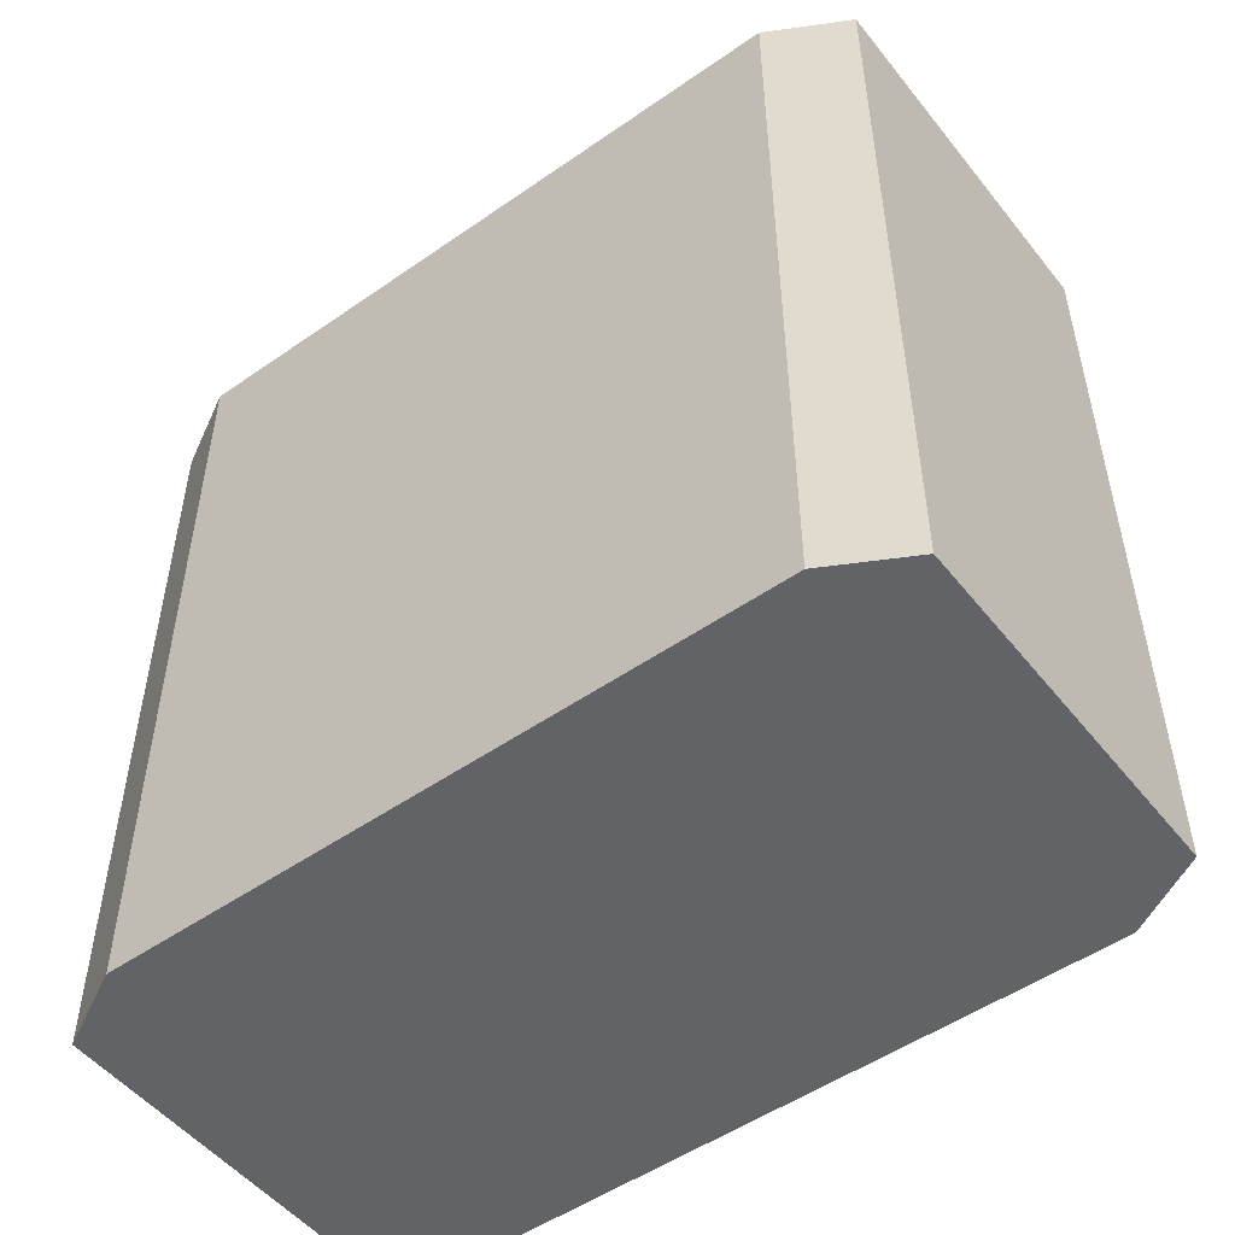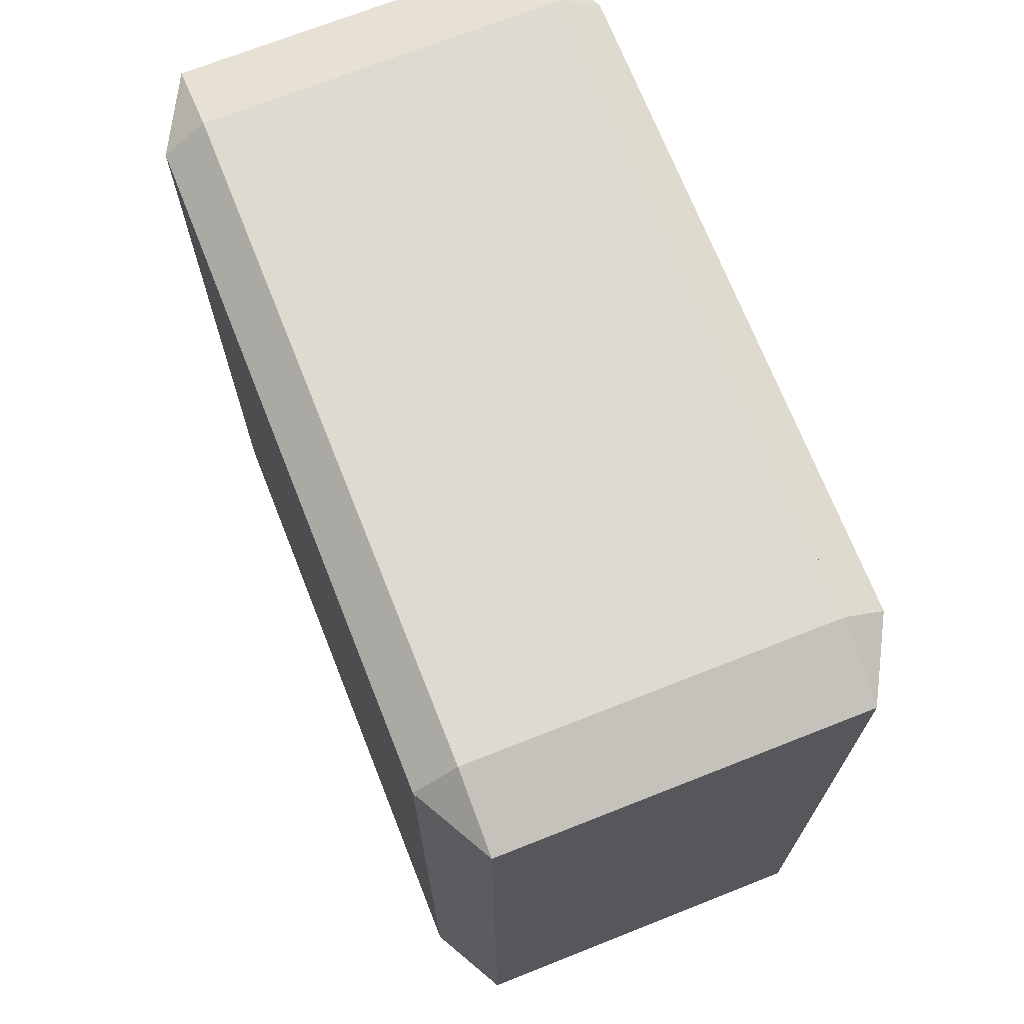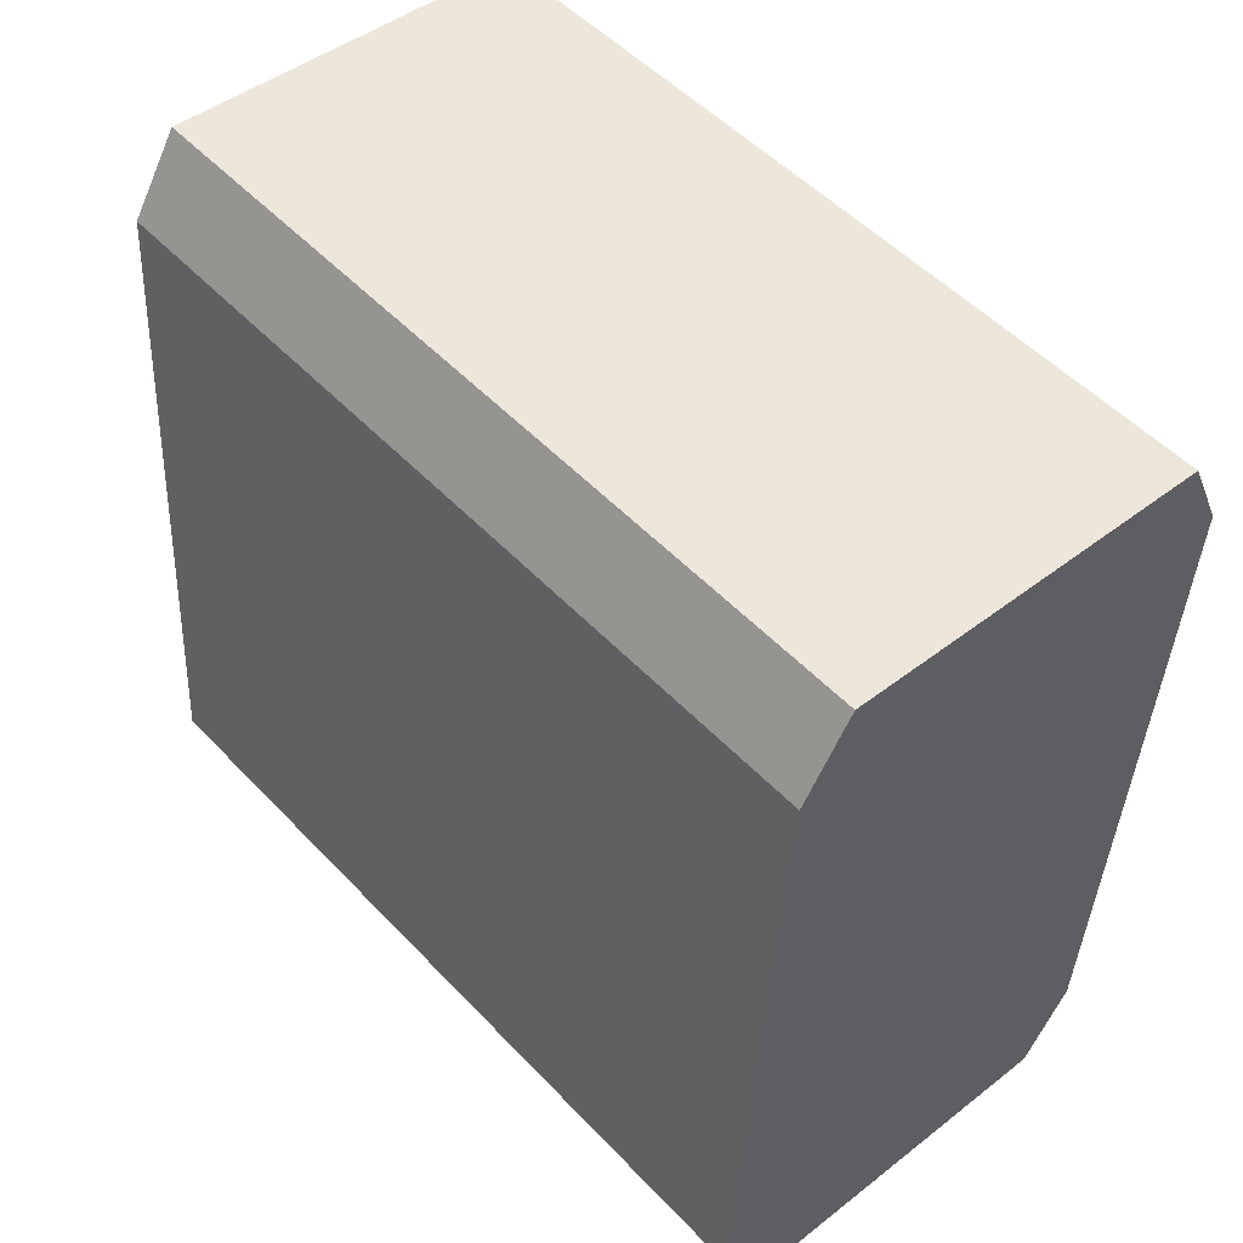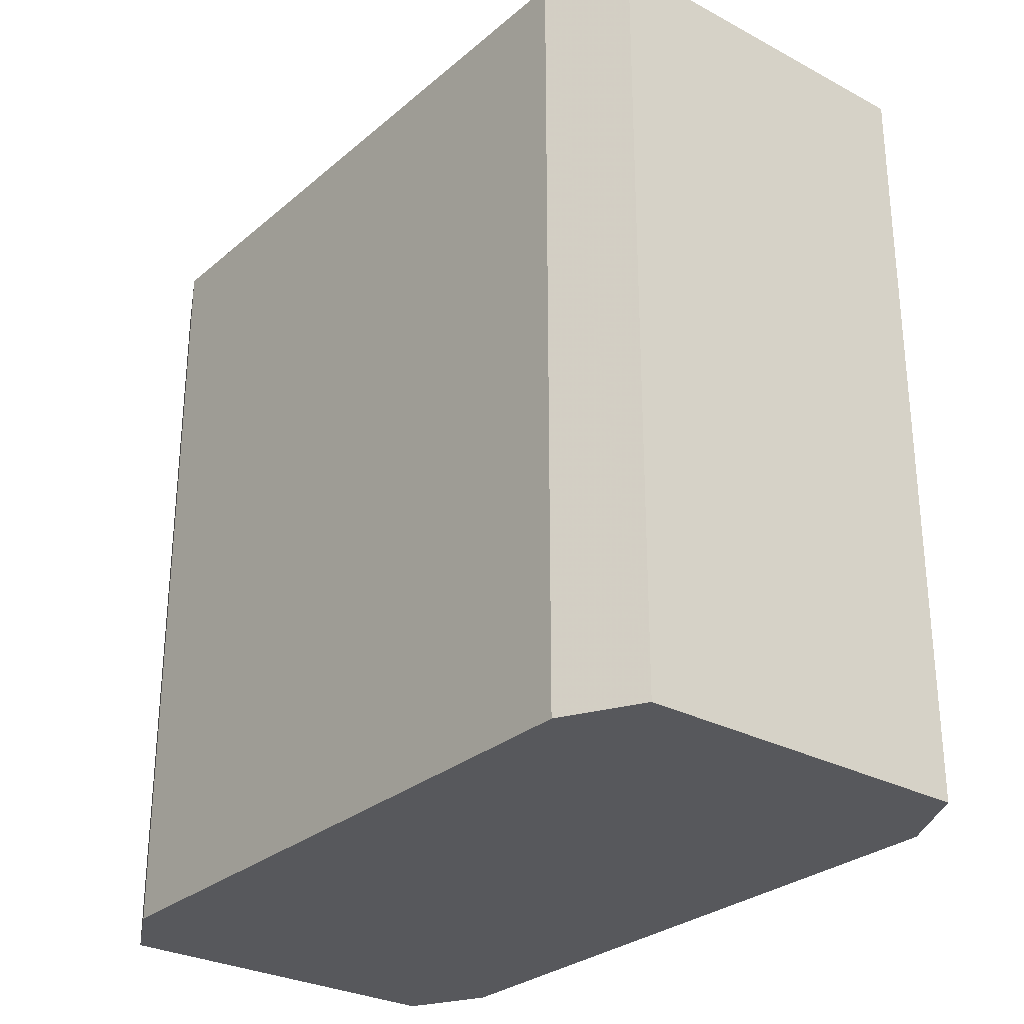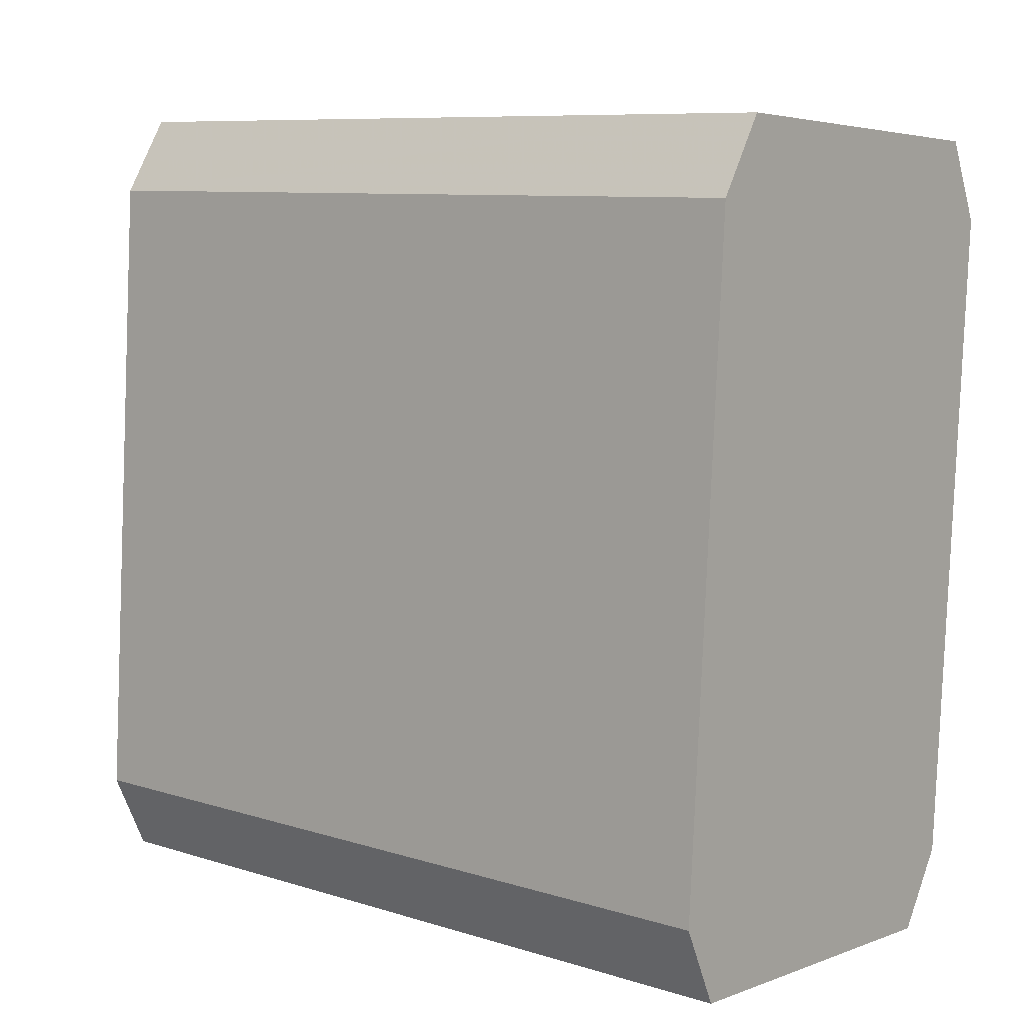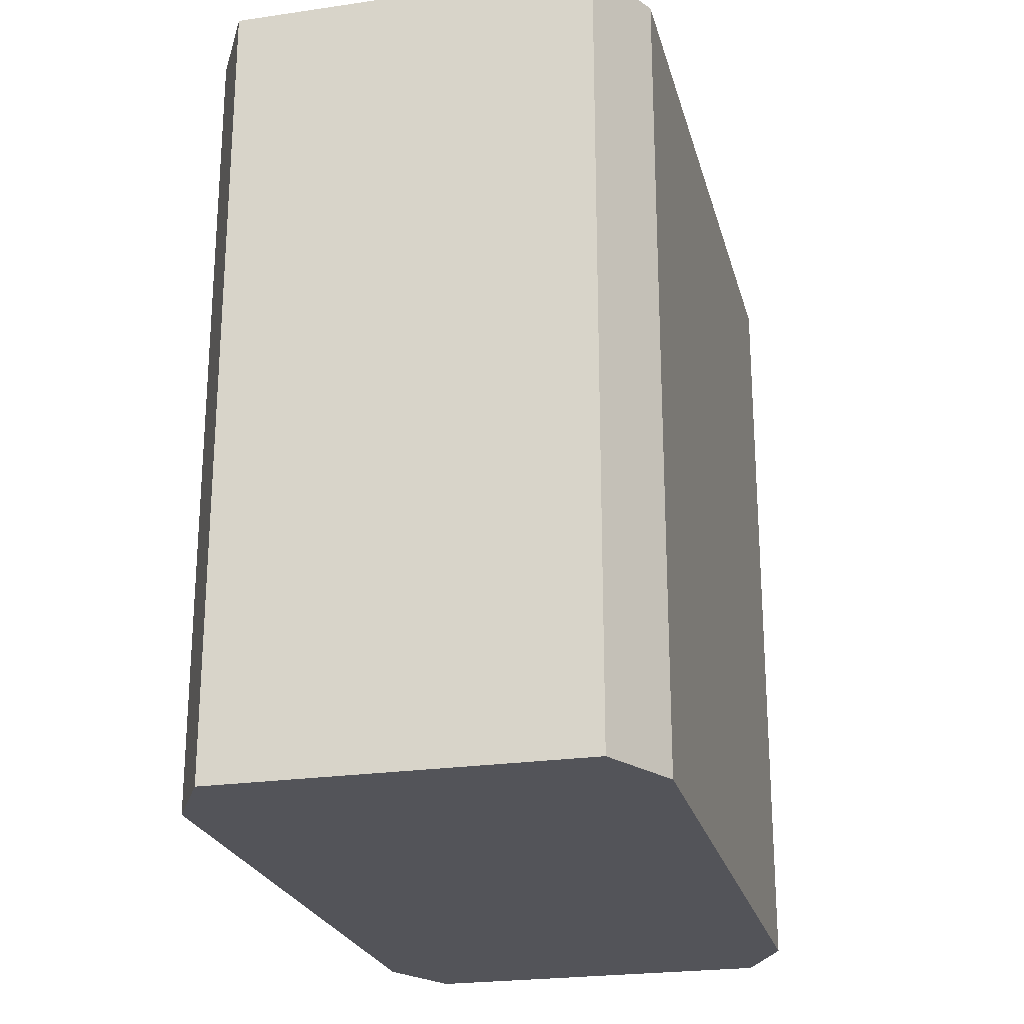
<metadata>
{"format":"obj","ext":"obj","renderer":"f3d","projection":"perspective","resolution":1024,"background":"white","views":[{"elev":-51.0,"azim":130.9,"up":"+Z"},{"elev":70.7,"azim":-17.9,"up":"+Z"},{"elev":51.5,"azim":138.4,"up":"+Y"},{"elev":-28.6,"azim":-35.0,"up":"+Z"},{"elev":8.8,"azim":129.9,"up":"+Y"},{"elev":-23.7,"azim":17.5,"up":"+Z"}]}
</metadata>
<code>
v -0.04711 0.04618 0.1079
v -0.03188 0.079 0.1079
v -0.0408 -0.05183 0.1079
v -0.04711 0.04618 0.127
v -0.03188 0.079 0.1265
v -0.0408 -0.05183 0.1275
v 0.0215 0.08243 0.1079
v 0.0215 0.08243 0.1265
v 0.03137 -0.07903 0.1085
v -0.02099 -0.0824 0.1085
v -0.02099 -0.0824 0.1275
v 0.04711 -0.04618 0.1275
v 0.0408 0.05183 0.1275
v 0.04711 -0.04618 0.1079
v 0.03137 -0.07903 0.127
v 0.0408 0.05183 0.1079
v -0.04816 0.06251 0.1569
v -0.04077 0.07843 0
v -0.04816 0.06251 0
v -0.04077 0.07843 0.1569
v -0.03978 0.06305 0.1635
v -0.03975 -0.06817 0
v -0.03975 -0.06817 0.1569
v 0.03138 0.06763 0.1635
v 0.03039 0.083 0
v -0.03039 -0.083 0
v -0.03138 -0.06763 0.1635
v 0.03039 0.083 0.1569
v -0.03039 -0.083 0.1569
v 0.04077 -0.07843 0
v 0.03975 0.06817 0.1569
v 0.03975 0.06817 0
v 0.04077 -0.07843 0.1569
v 0.04816 -0.06251 0.1569
v 0.04816 -0.06251 0
v 0.03978 -0.06305 0.1635
v -0.03978 0.06305 0.1569
v -0.03138 -0.06763 0.1569
v 0.03138 0.06763 0.1569
v 0.03978 -0.06305 0.1569
f 14 16 32
f 11 33 15
f 9 15 33
f 30 33 35
f 14 32 35
f 12 34 31
f 33 34 36
f 33 34 35
f 10 29 11
f 9 26 10
f 25 32 31
f 7 28 8
f 25 31 28
f 10 26 29
f 7 25 28
f 8 28 20
f 6 23 22
f 23 29 26
f 12 31 13
f 2 25 7
f 20 24 28
f 14 35 34
f 6 17 23
f 6 23 17
f 4 17 6
f 3 6 22
f 2 5 20
f 20 21 24
f 17 23 21
f 1 17 4
f 1 4 17
f 1 3 19
f 3 22 19
f 3 19 22
f 2 20 18
f 17 21 20
f 1 17 19
f 17 19 18
f 17 20 18
f 14 32 16
f 13 16 32
f 12 13 31
f 14 34 35
f 9 33 15
f 3 22 6
f 1 19 3
f 30 35 33
f 14 35 32
f 24 28 39
f 4 6 17
f 18 22 26
f 27 38 36
f 34 40 36
f 28 31 39
f 28 39 31
f 6 22 23
f 33 40 38
f 36 40 38
f 17 38 37
f 17 21 37
f 27 38 29
f 25 26 30
f 22 23 26
f 20 28 24
f 24 37 39
f 12 16 14
f 33 38 40
f 11 15 33
f 20 28 39
f 25 28 31
f 20 37 39
f 12 34 14
f 37 38 40
f 5 8 20
f 17 38 23
f 10 11 15
f 25 30 26
f 21 37 24
f 23 38 27
f 12 14 34
f 34 40 39
f 3 4 6
f 13 32 16
f 17 37 21
f 20 37 21
f 1 4 3
f 2 18 25
f 5 8 7
f 2 5 7
f 21 24 27
f 23 29 38
f 12 13 16
f 30 35 32
f 21 24 37
f 9 15 10
f 17 18 20
f 37 40 38
f 24 39 31
f 12 31 34
f 9 10 15
f 33 35 34
f 17 37 20
f 18 26 25
f 3 6 4
f 20 21 37
f 17 21 23
f 23 26 29
f 12 16 13
f 17 37 38
f 20 39 37
f 17 18 19
f 37 40 39
f 17 23 38
f 1 3 4
f 9 33 30
f 17 20 37
f 10 15 11
f 17 20 21
f 37 39 40
f 33 34 40
f 24 28 31
f 20 39 28
f 24 34 31
f 23 38 29
f 24 39 37
f 34 36 40
f 5 20 8
f 2 7 5
f 23 27 38
f 24 39 28
f 34 39 40
f 24 36 40
f 7 8 28
f 20 24 21
f 24 39 40
f 24 40 39
f 5 7 8
f 18 25 26
f 24 36 27
f 2 7 25
f 25 30 32
f 29 38 33
f 29 33 38
f 18 19 22
f 25 32 30
f 27 29 38
f 18 26 22
f 33 36 40
f 31 39 34
f 8 20 28
f 33 40 36
f 24 40 36
f 21 23 27
f 24 31 34
f 2 20 5
f 23 27 29
f 24 34 36
f 27 36 29
f 13 31 32
f 33 36 34
f 33 40 34
f 7 28 25
f 18 22 19
f 2 18 20
f 2 25 18
f 1 19 17
f 36 38 40
f 10 11 29
f 22 26 23
f 21 27 24
f 23 29 27
f 9 30 26
f 9 26 30
f 10 29 26
f 24 36 34
f 25 31 32
f 30 32 35
f 9 30 33
f 24 31 28
f 27 36 38
f 29 36 33
f 9 10 26
f 11 29 33
f 24 31 39
f 12 14 16
f 31 34 39
f 11 33 29
f 21 27 23
f 27 29 36
f 24 27 36
f 29 33 36
f 13 32 31

</code>
